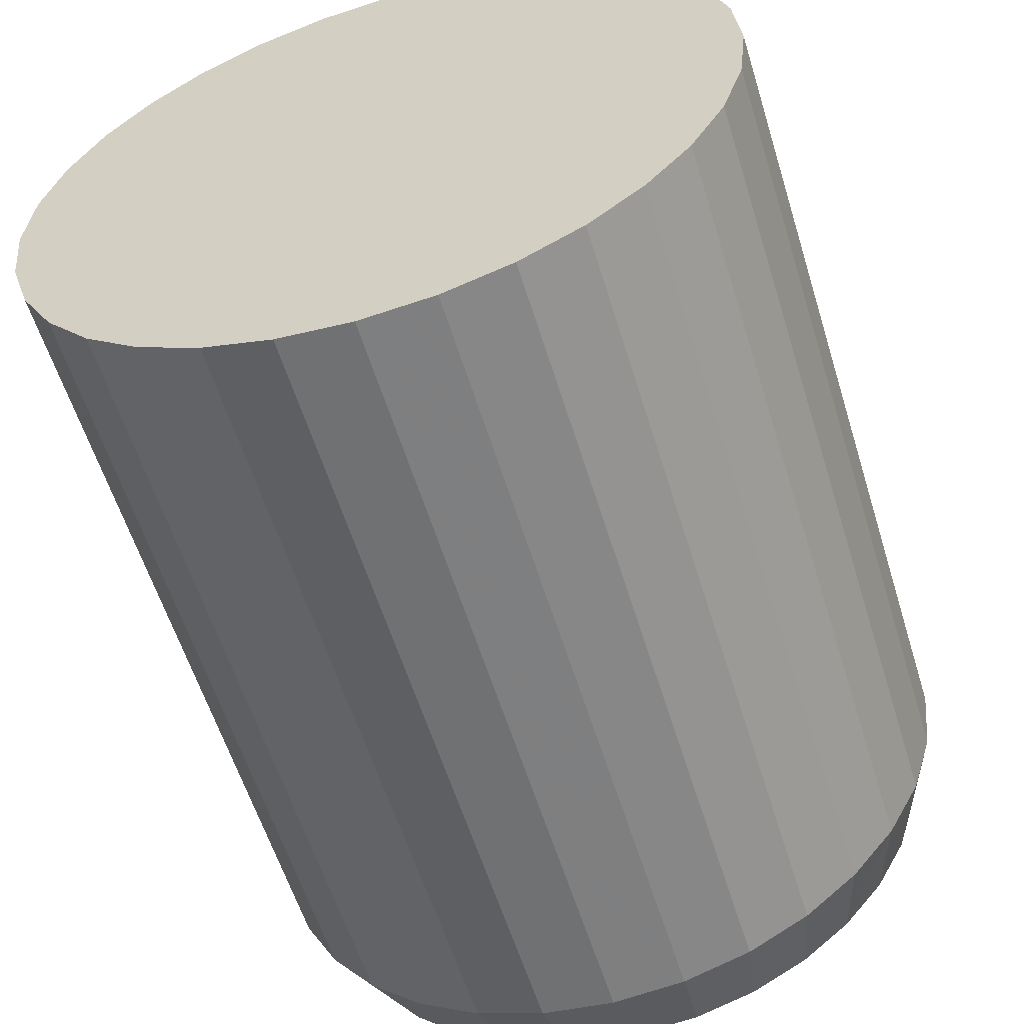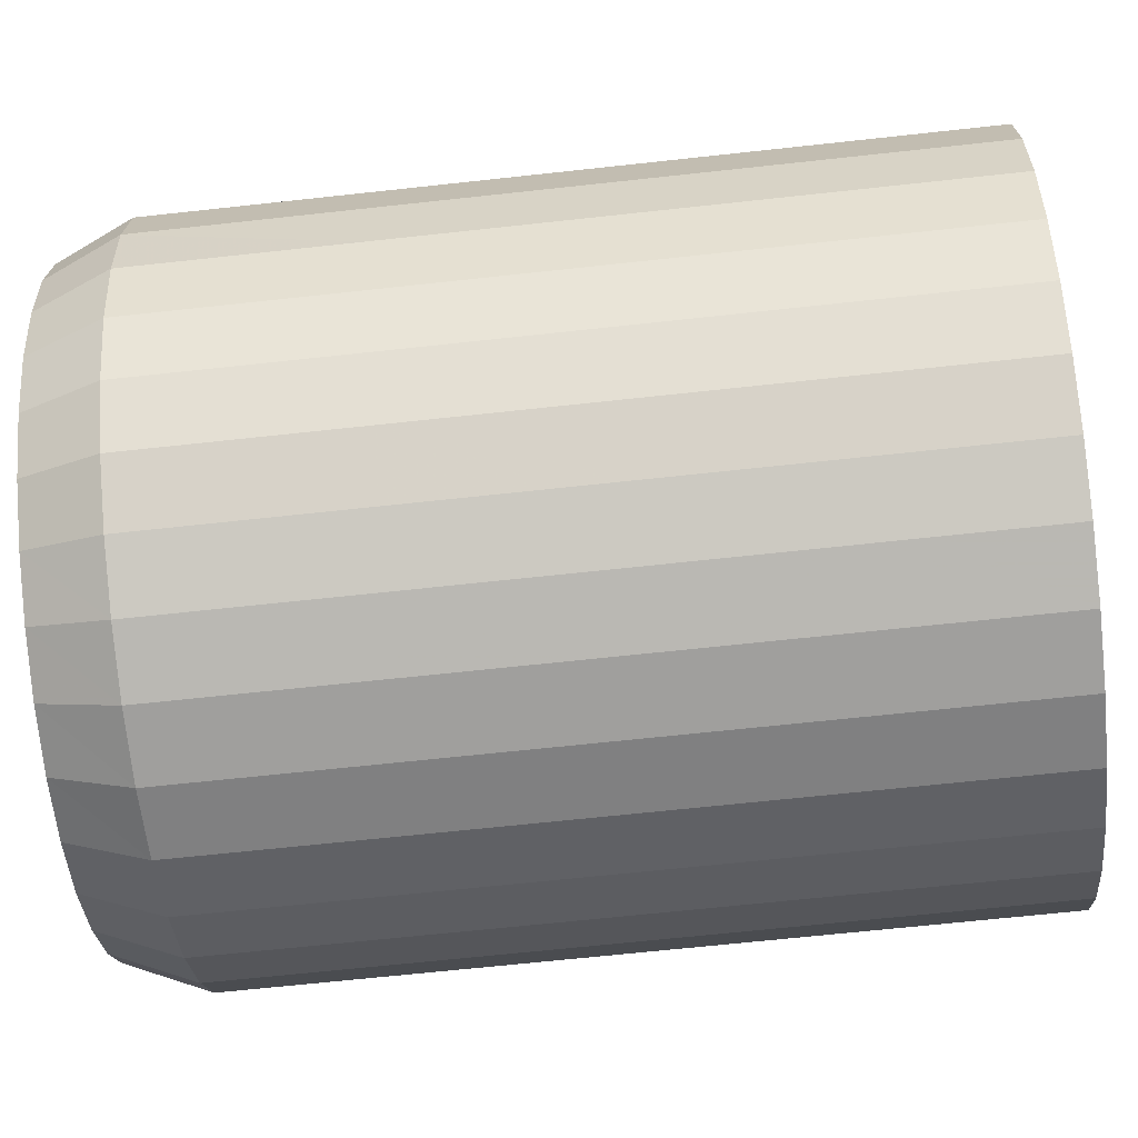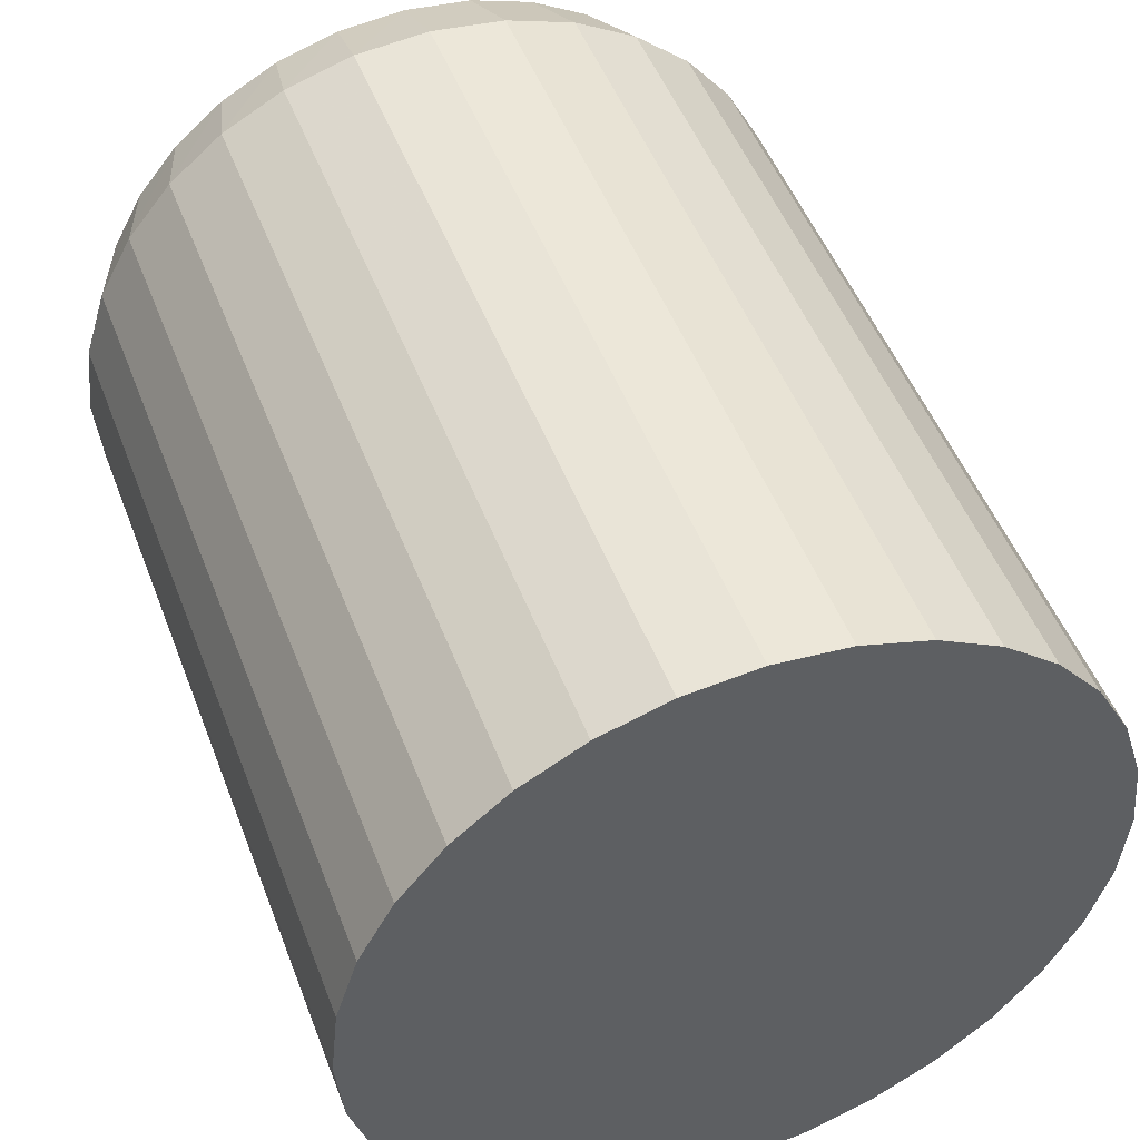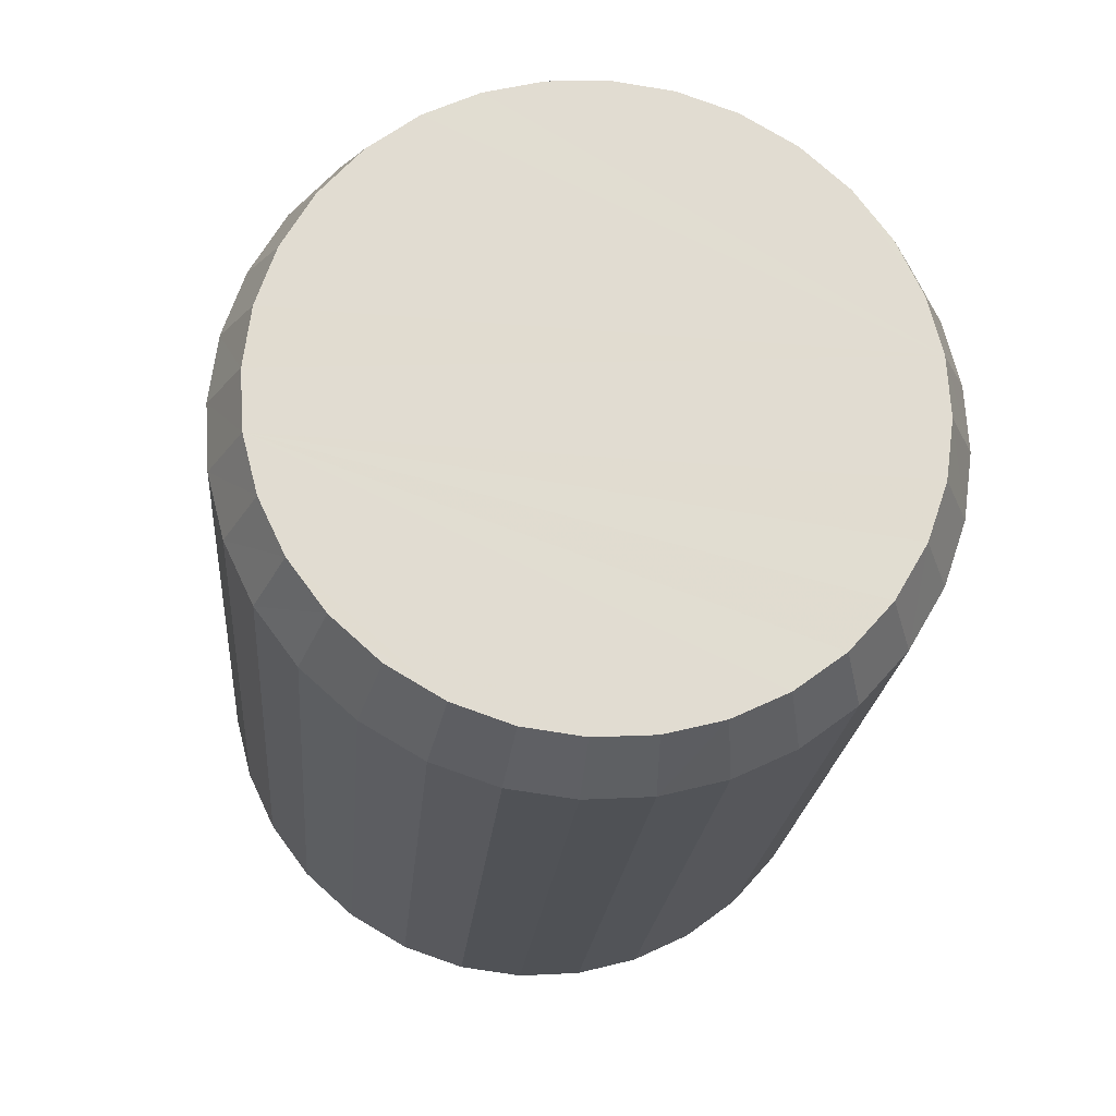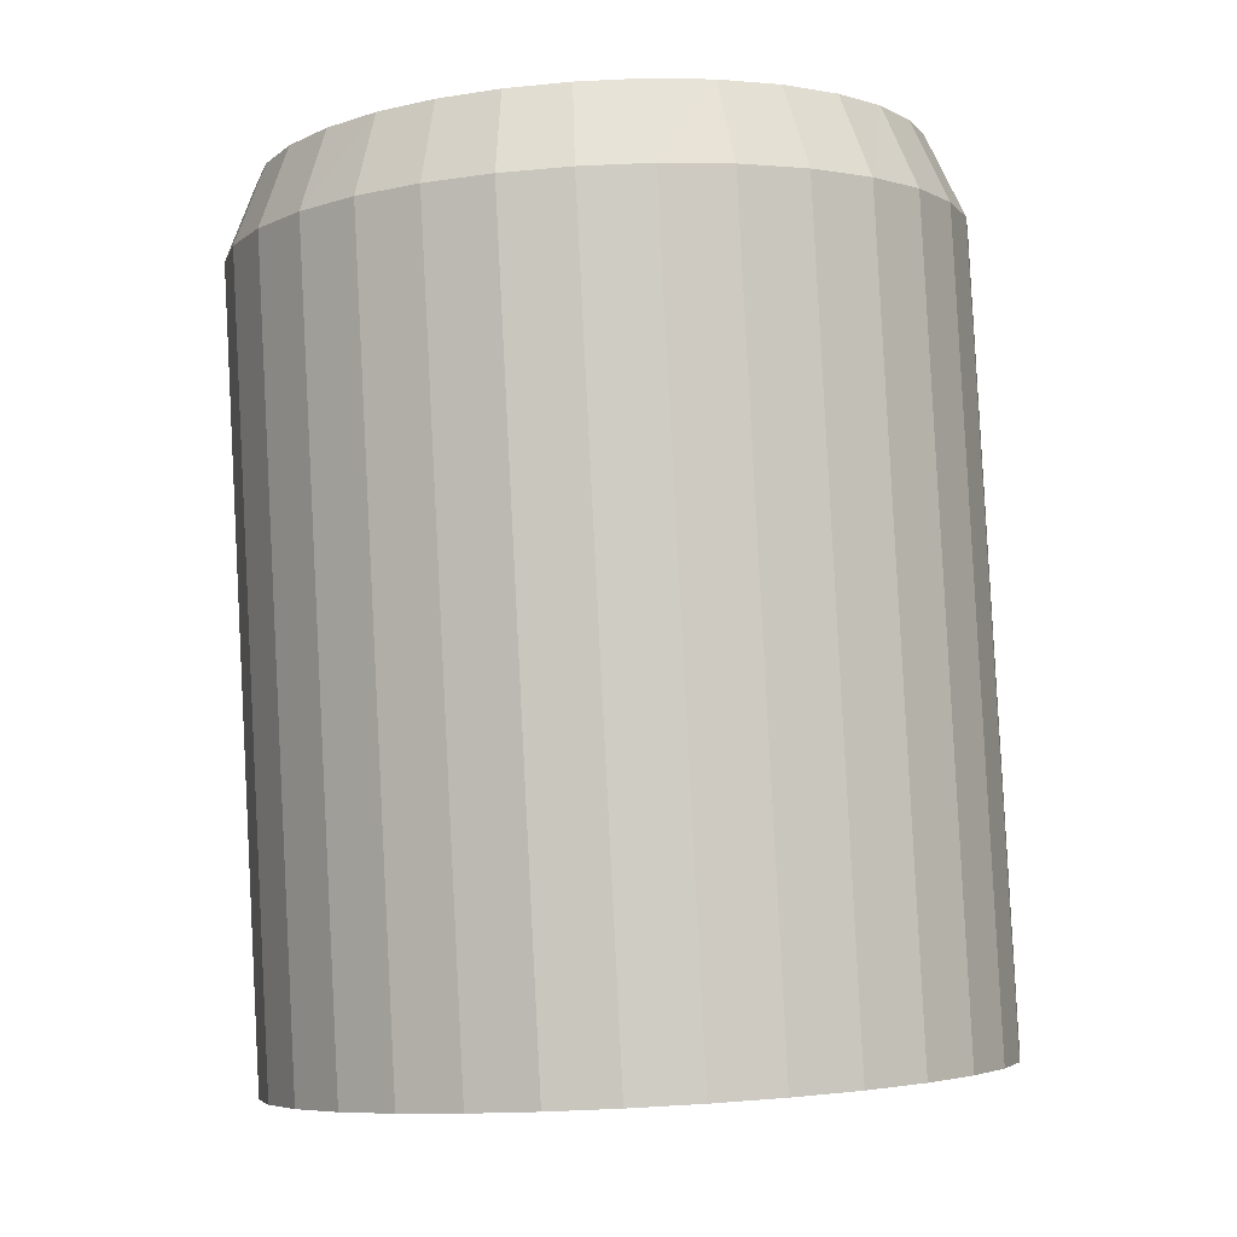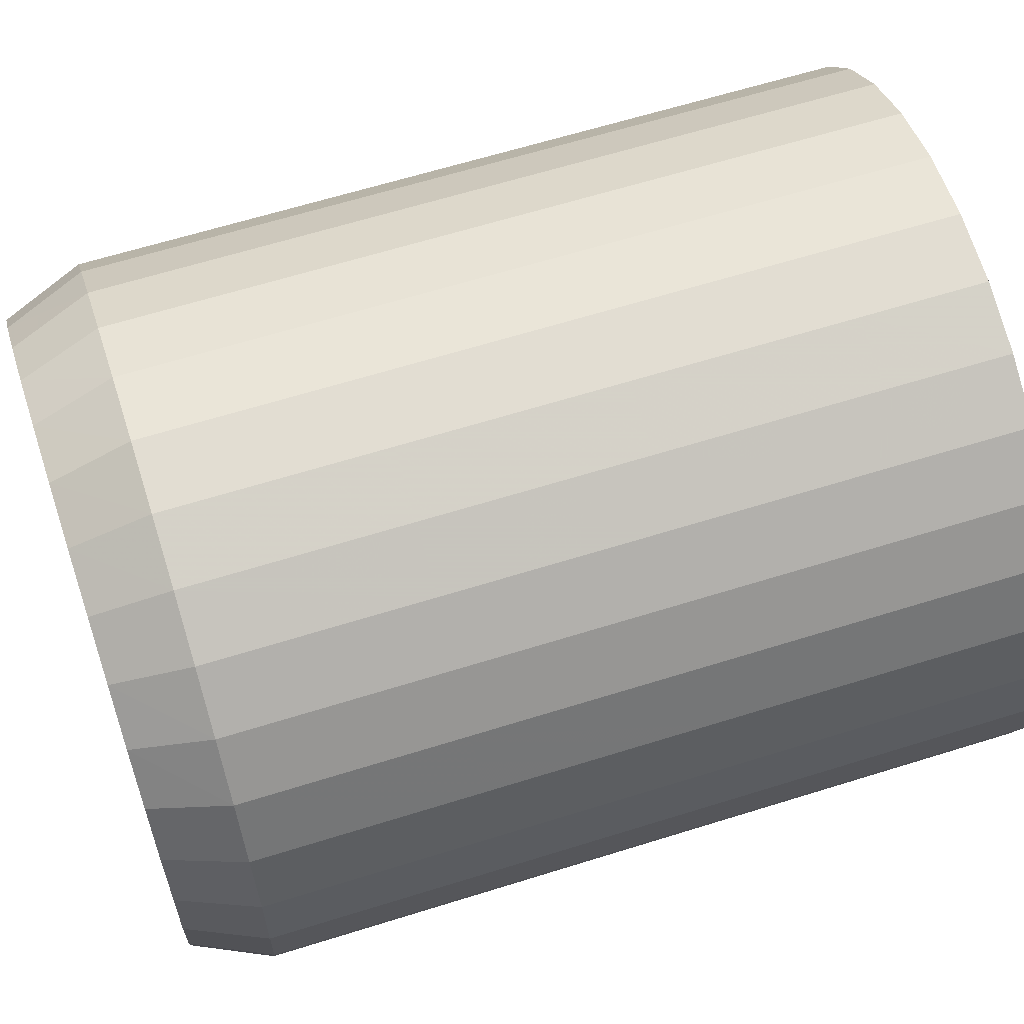
<metadata>
{"format":"obj","ext":"obj","renderer":"f3d","projection":"perspective","resolution":1024,"background":"white","views":[{"elev":-57.6,"azim":-157.4,"up":"+Y"},{"elev":-65.8,"azim":102.0,"up":"+Y"},{"elev":48.7,"azim":165.5,"up":"+Y"},{"elev":66.2,"azim":35.9,"up":"+Z"},{"elev":-0.0,"azim":-121.5,"up":"+Z"},{"elev":63.1,"azim":78.1,"up":"+Y"}]}
</metadata>
<code>
v -0.007377 0 0.01907
v -0.007195 0.001813 0.01905
v -0.006673 0.003501 0.019
v -0.005847 0.00503 0.01891
v -0.004753 0.006362 0.0188
v -0.003427 0.007462 0.01867
v -0.001906 0.008292 0.01852
v -0.0002255 0.008817 0.01835
v 0.001578 0.009 0.01817
v 0.003382 0.008817 0.01799
v 0.005062 0.008292 0.01782
v 0.006583 0.007462 0.01767
v 0.007909 0.006362 0.01754
v 0.009003 0.00503 0.01743
v 0.009829 0.003501 0.01735
v 0.01035 0.001813 0.01729
v 0.01053 0 0.01728
v 0.01035 -0.001813 0.01729
v 0.009829 -0.003501 0.01735
v 0.009003 -0.00503 0.01743
v 0.007909 -0.006362 0.01754
v 0.006583 -0.007462 0.01767
v 0.005062 -0.008292 0.01782
v 0.003382 -0.008817 0.01799
v 0.001578 -0.009 0.01817
v -0.0002255 -0.008817 0.01835
v -0.001906 -0.008292 0.01852
v -0.003427 -0.007462 0.01867
v -0.004753 -0.006362 0.0188
v -0.005847 -0.00503 0.01891
v -0.006673 -0.003501 0.019
v -0.007195 -0.001813 0.01905
v -0.00793 0 0.01354
v -0.007748 0.001813 0.01352
v -0.007225 0.003501 0.01347
v -0.006399 0.00503 0.01339
v -0.005305 0.006362 0.01328
v -0.003979 0.007462 0.01315
v -0.002458 0.008292 0.01299
v -0.0007778 0.008817 0.01283
v 0.001026 0.009 0.01264
v 0.002829 0.008817 0.01246
v 0.00451 0.008292 0.0123
v 0.006031 0.007462 0.01214
v 0.007356 0.006362 0.01201
v 0.00845 0.00503 0.0119
v 0.009277 0.003501 0.01182
v 0.009799 0.001813 0.01177
v 0.009981 0 0.01175
v 0.009799 -0.001813 0.01177
v 0.009277 -0.003501 0.01182
v 0.00845 -0.00503 0.0119
v 0.007356 -0.006362 0.01201
v 0.006031 -0.007462 0.01214
v 0.00451 -0.008292 0.0123
v 0.002829 -0.008817 0.01246
v 0.001026 -0.009 0.01264
v -0.0007778 -0.008817 0.01283
v -0.002458 -0.008292 0.01299
v -0.003979 -0.007462 0.01315
v -0.005305 -0.006362 0.01328
v -0.006399 -0.00503 0.01339
v -0.007225 -0.003501 0.01347
v -0.007748 -0.001813 0.01352
v -0.008482 0 0.008014
v -0.0083 0.001813 0.007996
v -0.007778 0.003501 0.007944
v -0.006951 0.00503 0.007861
v -0.005857 0.006362 0.007752
v -0.004532 0.007462 0.00762
v -0.003011 0.008292 0.007468
v -0.00133 0.008817 0.0073
v 0.0004734 0.009 0.007119
v 0.002277 0.008817 0.006939
v 0.003957 0.008292 0.006771
v 0.005478 0.007462 0.006619
v 0.006804 0.006362 0.006486
v 0.007898 0.00503 0.006377
v 0.008724 0.003501 0.006294
v 0.009247 0.001813 0.006242
v 0.009429 0 0.006224
v 0.009247 -0.001813 0.006242
v 0.008724 -0.003501 0.006294
v 0.007898 -0.00503 0.006377
v 0.006804 -0.006362 0.006486
v 0.005478 -0.007462 0.006619
v 0.003957 -0.008292 0.006771
v 0.002277 -0.008817 0.006939
v 0.0004734 -0.009 0.007119
v -0.00133 -0.008817 0.0073
v -0.003011 -0.008292 0.007468
v -0.004532 -0.007462 0.00762
v -0.005857 -0.006362 0.007752
v -0.006951 -0.00503 0.007861
v -0.007778 -0.003501 0.007944
v -0.0083 -0.001813 0.007996
v -0.009034 0 0.002489
v -0.008852 0.001813 0.002471
v -0.00833 0.003501 0.002418
v -0.007504 0.00503 0.002336
v -0.00641 0.006362 0.002226
v -0.005084 0.007462 0.002094
v -0.003563 0.008292 0.001942
v -0.001883 0.008817 0.001774
v -7.899e-05 0.009 0.001594
v 0.001725 0.008817 0.001413
v 0.003405 0.008292 0.001245
v 0.004926 0.007462 0.001093
v 0.006252 0.006362 0.0009608
v 0.007346 0.00503 0.0008514
v 0.008172 0.003501 0.0007688
v 0.008694 0.001813 0.0007166
v 0.008876 0 0.0006984
v 0.008694 -0.001813 0.0007166
v 0.008172 -0.003501 0.0007688
v 0.007346 -0.00503 0.0008514
v 0.006252 -0.006362 0.0009608
v 0.004926 -0.007462 0.001093
v 0.003405 -0.008292 0.001245
v 0.001725 -0.008817 0.001413
v -7.899e-05 -0.009 0.001594
v -0.001883 -0.008817 0.001774
v -0.003563 -0.008292 0.001942
v -0.005084 -0.007462 0.002094
v -0.00641 -0.006362 0.002226
v -0.007504 -0.00503 0.002336
v -0.00833 -0.003501 0.002418
v -0.008852 -0.001813 0.002471
v -0.009349 0 -0.0006545
v -0.009166 0.001813 -0.0006727
v -0.008644 0.003501 -0.0007249
v -0.007818 0.00503 -0.0008075
v -0.006724 0.006362 -0.0009169
v -0.005398 0.007462 -0.001049
v -0.003877 0.008292 -0.001201
v -0.002197 0.008817 -0.001369
v -0.0003932 0.009 -0.00155
v 0.00141 0.008817 -0.00173
v 0.003091 0.008292 -0.001898
v 0.004612 0.007462 -0.00205
v 0.005938 0.006362 -0.002183
v 0.007032 0.00503 -0.002292
v 0.007858 0.003501 -0.002374
v 0.00838 0.001813 -0.002427
v 0.008562 0 -0.002445
v 0.00838 -0.001813 -0.002427
v 0.007858 -0.003501 -0.002374
v 0.007032 -0.00503 -0.002292
v 0.005938 -0.006362 -0.002183
v 0.004612 -0.007462 -0.00205
v 0.003091 -0.008292 -0.001898
v 0.00141 -0.008817 -0.00173
v -0.0003932 -0.009 -0.00155
v -0.002197 -0.008817 -0.001369
v -0.003877 -0.008292 -0.001201
v -0.005398 -0.007462 -0.001049
v -0.006724 -0.006362 -0.0009169
v -0.007818 -0.00503 -0.0008075
v -0.008644 -0.003501 -0.0007249
v -0.009166 -0.001813 -0.0006727
v -0.006144 0.001637 0.02104
v -0.006309 0 0.02106
v -0.006144 -0.001637 0.02104
v -0.005673 -0.003161 0.02099
v -0.004927 -0.004542 0.0209
v -0.003939 -0.005745 0.02079
v -0.002742 -0.006737 0.02066
v -0.001369 -0.007487 0.02051
v 0.0001486 -0.007961 0.02034
v 0.001777 -0.008126 0.02016
v 0.003405 -0.007961 0.01998
v 0.004923 -0.007487 0.01981
v 0.006296 -0.006737 0.01966
v 0.007493 -0.005745 0.01953
v 0.008481 -0.004542 0.01942
v 0.009227 -0.003161 0.01934
v 0.009698 -0.001637 0.01928
v 0.009863 0 0.01927
v 0.009698 0.001637 0.01928
v 0.009227 0.003161 0.01934
v 0.008481 0.004542 0.01942
v 0.007493 0.005745 0.01953
v 0.006296 0.006737 0.01966
v 0.004923 0.007487 0.01981
v 0.003405 0.007961 0.01998
v 0.001777 0.008126 0.02016
v 0.0001486 0.007961 0.02034
v -0.001369 0.007487 0.02051
v -0.002742 0.006737 0.02066
v -0.003939 0.005745 0.02079
v -0.004927 0.004542 0.0209
v -0.005673 0.003161 0.02099
f 34 33 1
f 1 2 34
f 35 34 2
f 2 3 35
f 36 35 3
f 3 4 36
f 37 36 4
f 4 5 37
f 38 37 5
f 5 6 38
f 39 38 6
f 6 7 39
f 40 39 7
f 7 8 40
f 41 40 8
f 8 9 41
f 42 41 9
f 9 10 42
f 43 42 10
f 10 11 43
f 44 43 11
f 11 12 44
f 45 44 12
f 12 13 45
f 46 45 13
f 13 14 46
f 47 46 14
f 14 15 47
f 48 47 15
f 15 16 48
f 49 48 16
f 16 17 49
f 50 49 17
f 17 18 50
f 51 50 18
f 18 19 51
f 52 51 19
f 19 20 52
f 53 52 20
f 20 21 53
f 54 53 21
f 21 22 54
f 55 54 22
f 22 23 55
f 56 55 23
f 23 24 56
f 57 56 24
f 24 25 57
f 58 57 25
f 25 26 58
f 59 58 26
f 26 27 59
f 60 59 27
f 27 28 60
f 61 60 28
f 28 29 61
f 62 61 29
f 29 30 62
f 63 62 30
f 30 31 63
f 64 63 31
f 31 32 64
f 33 64 32
f 32 1 33
f 66 65 33
f 33 34 66
f 67 66 34
f 34 35 67
f 68 67 35
f 35 36 68
f 69 68 36
f 36 37 69
f 70 69 37
f 37 38 70
f 71 70 38
f 38 39 71
f 72 71 39
f 39 40 72
f 73 72 40
f 40 41 73
f 74 73 41
f 41 42 74
f 75 74 42
f 42 43 75
f 76 75 43
f 43 44 76
f 77 76 44
f 44 45 77
f 78 77 45
f 45 46 78
f 79 78 46
f 46 47 79
f 80 79 47
f 47 48 80
f 81 80 48
f 48 49 81
f 82 81 49
f 49 50 82
f 83 82 50
f 50 51 83
f 84 83 51
f 51 52 84
f 85 84 52
f 52 53 85
f 86 85 53
f 53 54 86
f 87 86 54
f 54 55 87
f 88 87 55
f 55 56 88
f 89 88 56
f 56 57 89
f 90 89 57
f 57 58 90
f 91 90 58
f 58 59 91
f 92 91 59
f 59 60 92
f 93 92 60
f 60 61 93
f 94 93 61
f 61 62 94
f 95 94 62
f 62 63 95
f 96 95 63
f 63 64 96
f 65 96 64
f 64 33 65
f 98 97 65
f 65 66 98
f 99 98 66
f 66 67 99
f 100 99 67
f 67 68 100
f 101 100 68
f 68 69 101
f 102 101 69
f 69 70 102
f 103 102 70
f 70 71 103
f 104 103 71
f 71 72 104
f 105 104 72
f 72 73 105
f 106 105 73
f 73 74 106
f 107 106 74
f 74 75 107
f 108 107 75
f 75 76 108
f 109 108 76
f 76 77 109
f 110 109 77
f 77 78 110
f 111 110 78
f 78 79 111
f 112 111 79
f 79 80 112
f 113 112 80
f 80 81 113
f 114 113 81
f 81 82 114
f 115 114 82
f 82 83 115
f 116 115 83
f 83 84 116
f 117 116 84
f 84 85 117
f 118 117 85
f 85 86 118
f 119 118 86
f 86 87 119
f 120 119 87
f 87 88 120
f 121 120 88
f 88 89 121
f 122 121 89
f 89 90 122
f 123 122 90
f 90 91 123
f 124 123 91
f 91 92 124
f 125 124 92
f 92 93 125
f 126 125 93
f 93 94 126
f 127 126 94
f 94 95 127
f 128 127 95
f 95 96 128
f 97 128 96
f 96 65 97
f 130 129 97
f 97 98 130
f 131 130 98
f 98 99 131
f 132 131 99
f 99 100 132
f 133 132 100
f 100 101 133
f 134 133 101
f 101 102 134
f 135 134 102
f 102 103 135
f 136 135 103
f 103 104 136
f 137 136 104
f 104 105 137
f 138 137 105
f 105 106 138
f 139 138 106
f 106 107 139
f 140 139 107
f 107 108 140
f 141 140 108
f 108 109 141
f 142 141 109
f 109 110 142
f 143 142 110
f 110 111 143
f 144 143 111
f 111 112 144
f 145 144 112
f 112 113 145
f 146 145 113
f 113 114 146
f 147 146 114
f 114 115 147
f 148 147 115
f 115 116 148
f 149 148 116
f 116 117 149
f 150 149 117
f 117 118 150
f 151 150 118
f 118 119 151
f 152 151 119
f 119 120 152
f 153 152 120
f 120 121 153
f 154 153 121
f 121 122 154
f 155 154 122
f 122 123 155
f 156 155 123
f 123 124 156
f 157 156 124
f 124 125 157
f 158 157 125
f 125 126 158
f 159 158 126
f 126 127 159
f 160 159 127
f 127 128 160
f 129 160 128
f 128 97 129
f 183 184 185
f 183 185 186
f 183 186 187
f 183 187 188
f 183 188 189
f 183 189 190
f 182 183 190
f 182 190 191
f 182 191 192
f 182 192 161
f 182 161 162
f 182 162 163
f 182 163 164
f 182 164 165
f 182 165 166
f 181 182 166
f 180 181 166
f 179 180 166
f 178 179 166
f 177 178 166
f 176 177 166
f 175 176 166
f 174 175 166
f 174 166 167
f 173 174 167
f 173 167 168
f 172 173 168
f 171 172 168
f 171 168 169
f 171 169 170
f 152 153 154
f 152 154 155
f 138 139 140
f 137 138 140
f 136 137 140
f 135 136 140
f 134 135 140
f 133 134 140
f 133 140 141
f 132 133 141
f 131 132 141
f 130 131 141
f 129 130 141
f 160 129 141
f 159 160 141
f 158 159 141
f 157 158 141
f 157 141 142
f 157 142 143
f 157 143 144
f 157 144 145
f 157 145 146
f 157 146 147
f 157 147 148
f 157 148 149
f 156 157 149
f 156 149 150
f 155 156 150
f 155 150 151
f 152 155 151
f 2 1 162
f 162 161 2
f 1 32 163
f 163 162 1
f 32 31 164
f 164 163 32
f 31 30 165
f 165 164 31
f 30 29 166
f 166 165 30
f 29 28 167
f 167 166 29
f 28 27 168
f 168 167 28
f 27 26 169
f 169 168 27
f 26 25 170
f 170 169 26
f 25 24 171
f 171 170 25
f 24 23 172
f 172 171 24
f 23 22 173
f 173 172 23
f 22 21 174
f 174 173 22
f 21 20 175
f 175 174 21
f 20 19 176
f 176 175 20
f 19 18 177
f 177 176 19
f 18 17 178
f 178 177 18
f 17 16 179
f 179 178 17
f 16 15 180
f 180 179 16
f 15 14 181
f 181 180 15
f 14 13 182
f 182 181 14
f 13 12 183
f 183 182 13
f 12 11 184
f 184 183 12
f 11 10 185
f 185 184 11
f 10 9 186
f 186 185 10
f 9 8 187
f 187 186 9
f 8 7 188
f 188 187 8
f 7 6 189
f 189 188 7
f 6 5 190
f 190 189 6
f 5 4 191
f 191 190 5
f 4 3 192
f 192 191 4
f 3 2 161
f 161 192 3

</code>
